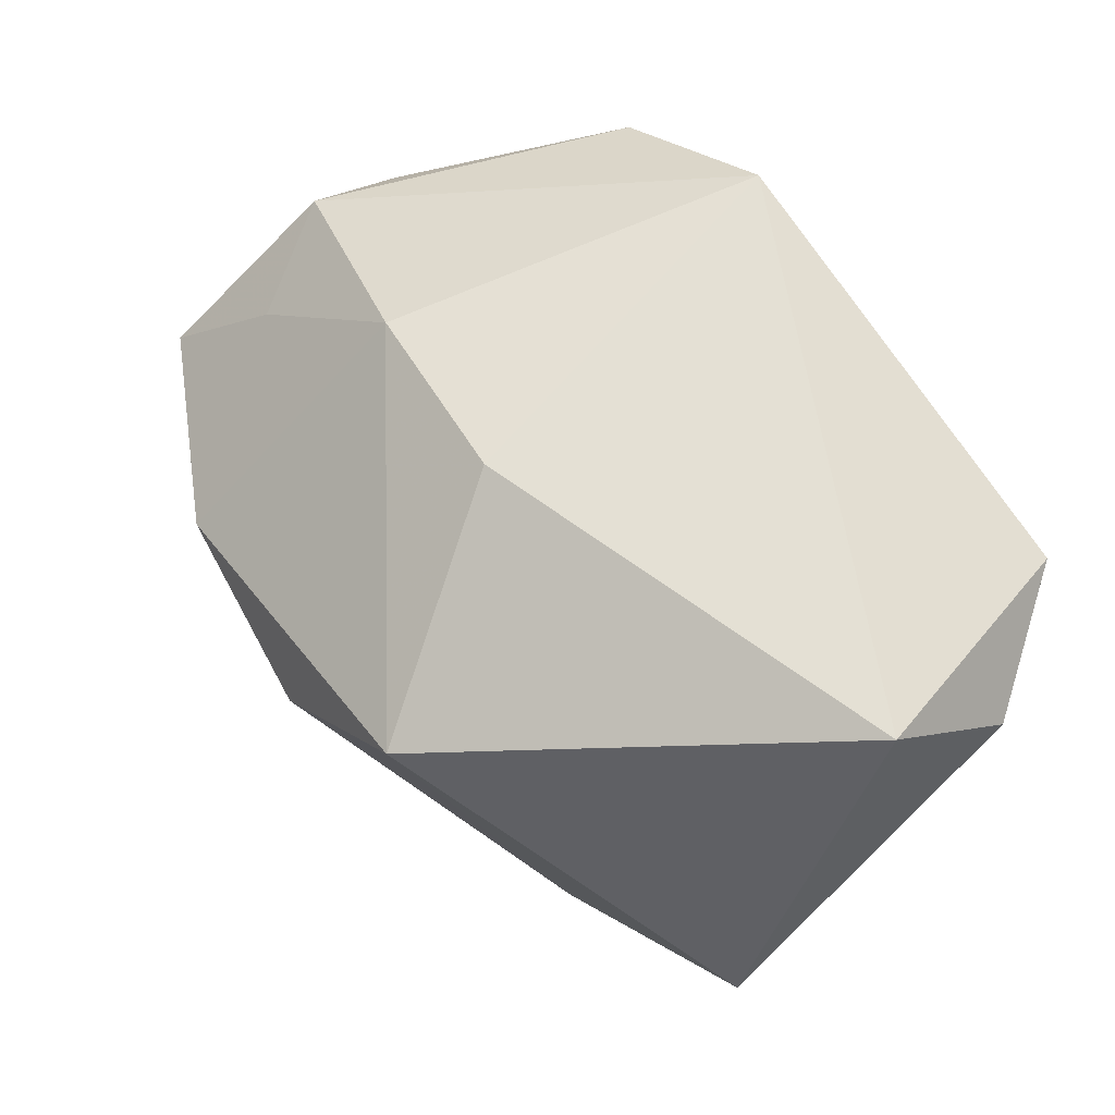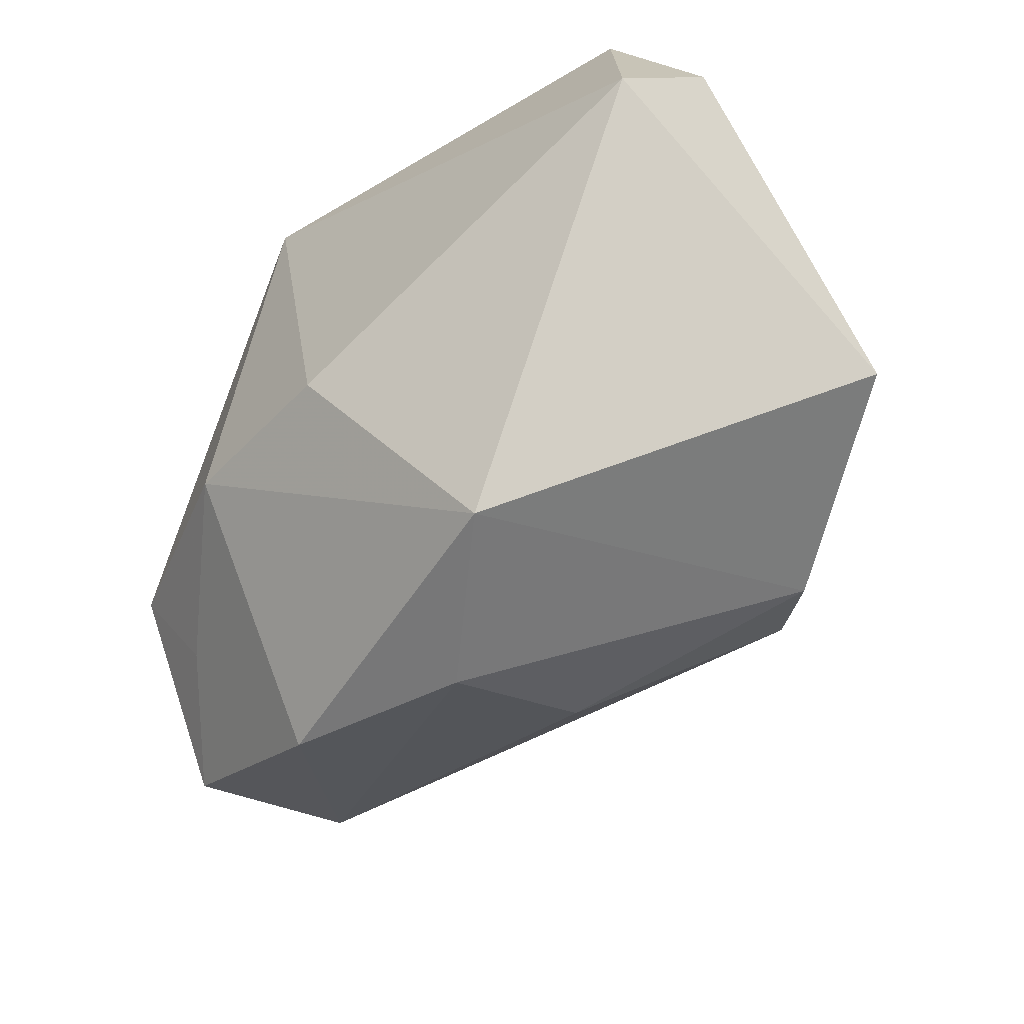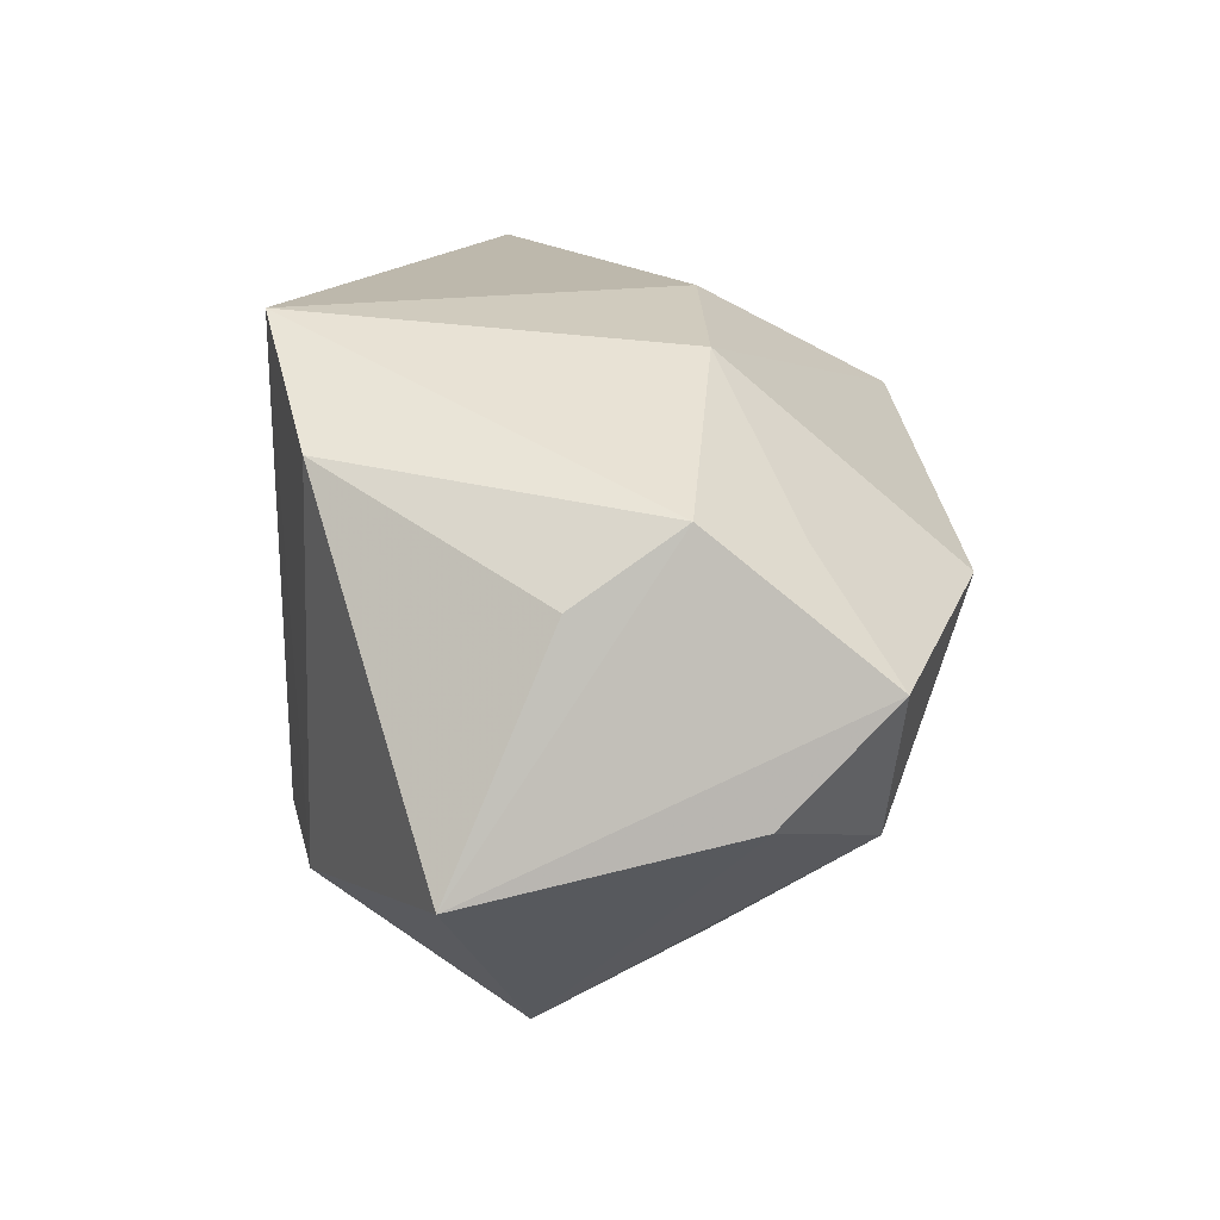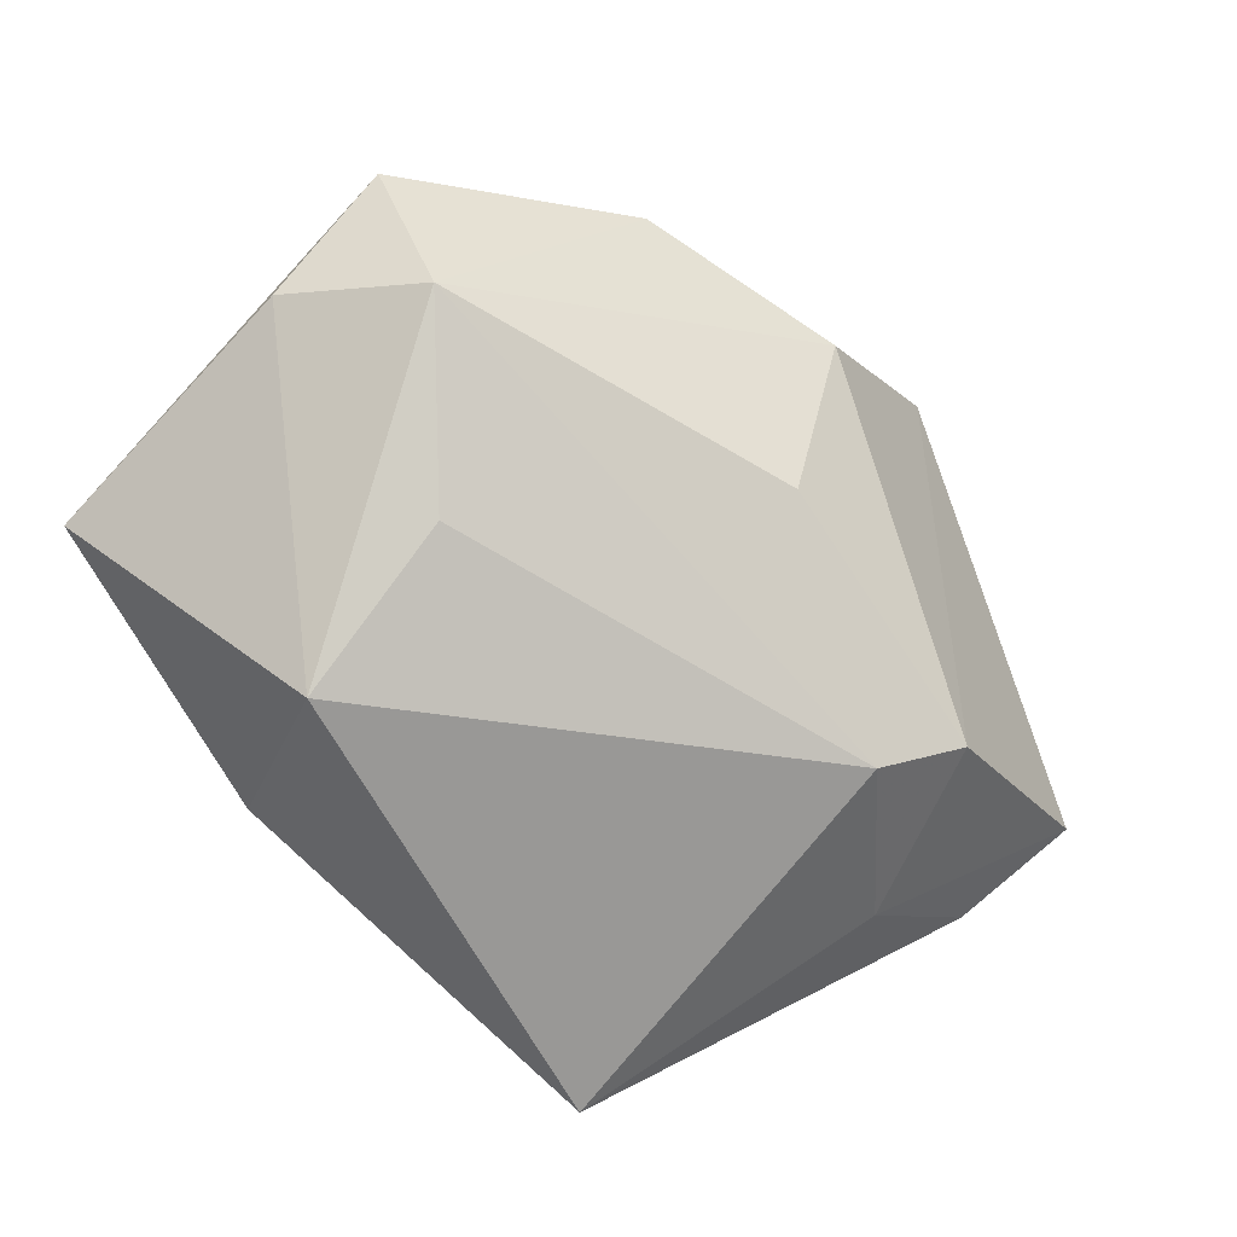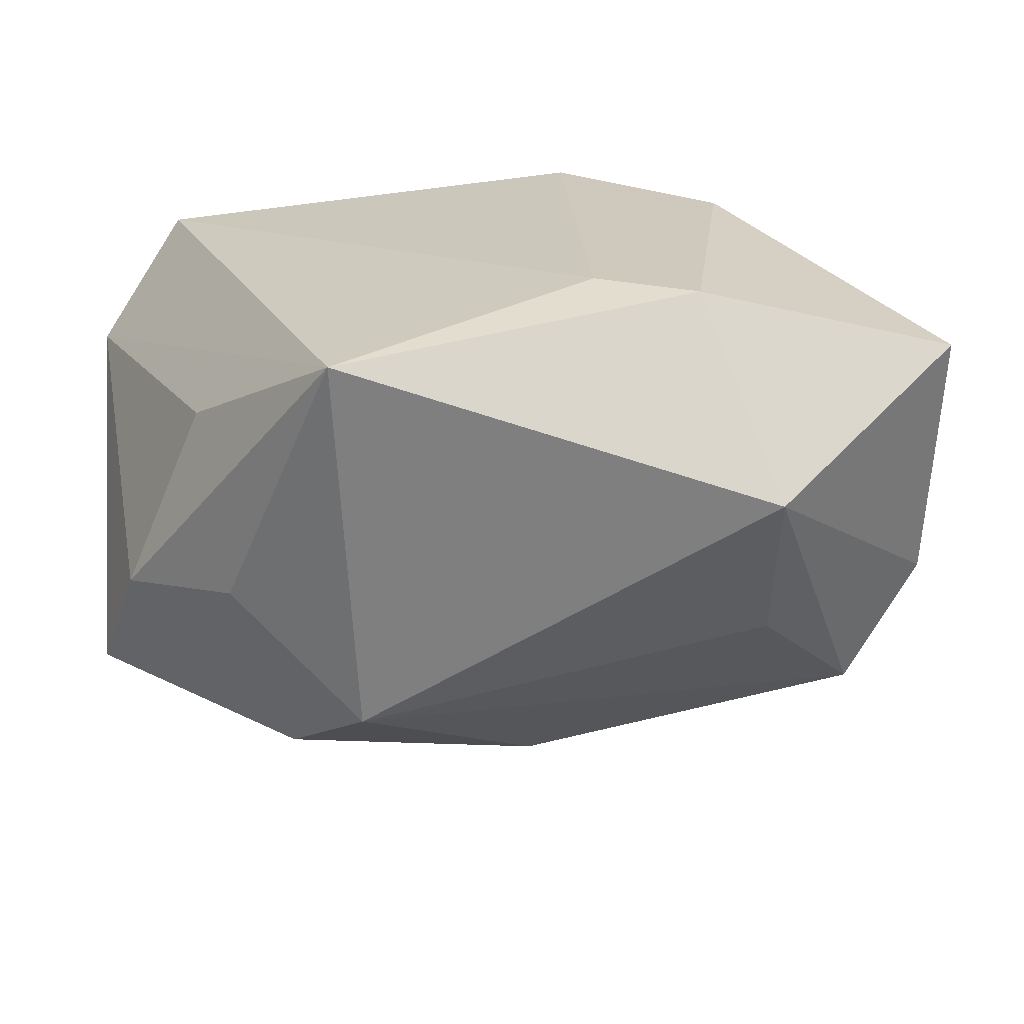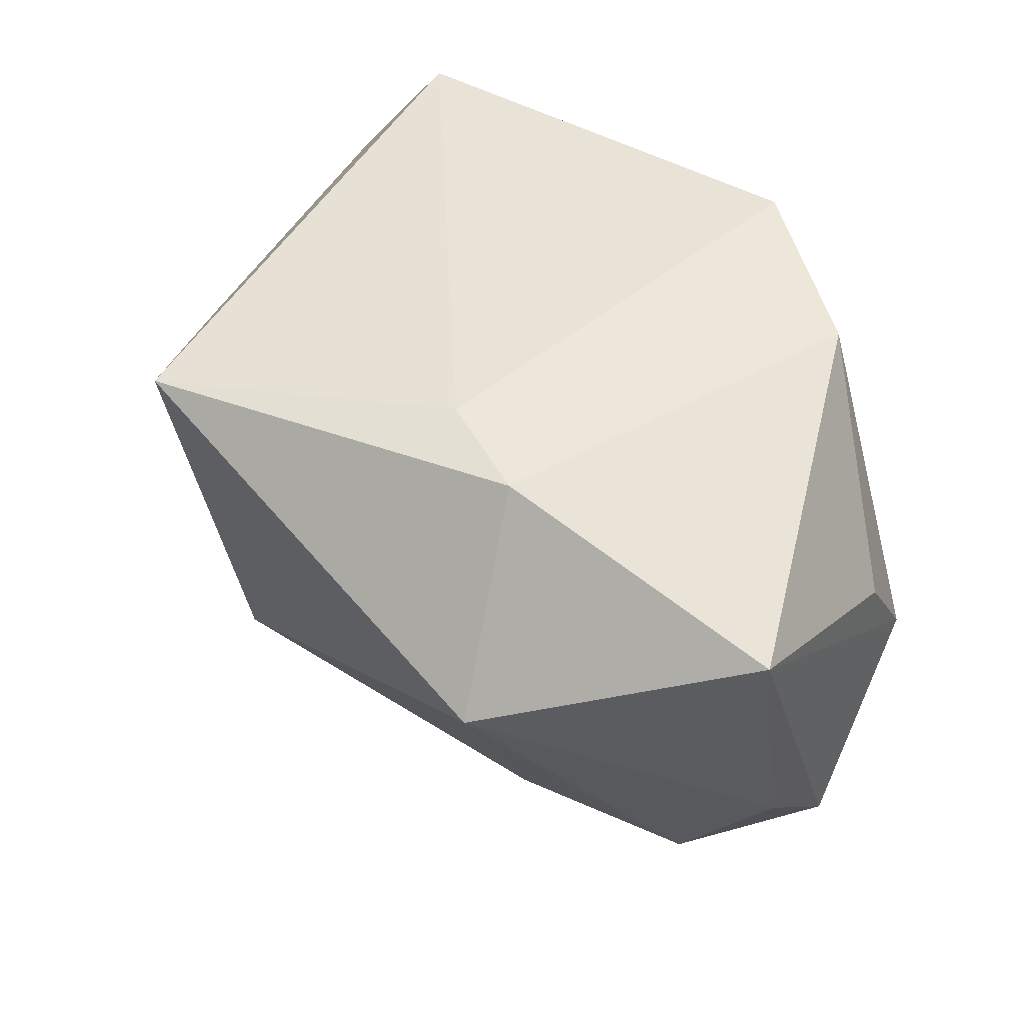
<metadata>
{"format":"obj","ext":"obj","renderer":"f3d","projection":"perspective","resolution":1024,"background":"white","views":[{"elev":66.0,"azim":51.4,"up":"+Z"},{"elev":-53.1,"azim":42.0,"up":"+Y"},{"elev":14.8,"azim":-100.0,"up":"+Z"},{"elev":-63.3,"azim":-42.7,"up":"+Z"},{"elev":21.0,"azim":174.7,"up":"+Y"},{"elev":46.7,"azim":-134.8,"up":"+Y"}]}
</metadata>
<code>
v 0.03345 0.02253 0.0207
v -0.0392 0.006415 0.008067
v 0.01808 0.02123 -0.03068
v -0.007204 0.02465 -0.0157
v -0.00885 0.02563 0.02641
v -0.04248 -0.008725 -0.008535
v -0.0169 0.02388 -0.01852
v -0.001428 -0.01124 0.02641
v -0.02317 0.006656 -0.03045
v 0.02802 -0.004483 -0.01975
v 0.02244 -0.02075 -0.01888
v -0.02365 -0.008496 -0.02309
v -0.00153 -0.02599 -0.01239
v 0.0387 -0.000525 0.02641
v -0.03842 -0.003355 0.01431
v 0.04152 -0.01677 -0.005676
v 0.04152 0.01076 0.01675
v -0.04301 0.01632 -0.01297
v -0.02463 0.02389 0.01745
v -0.003004 -0.03338 0.003065
v 0.0381 -0.00614 -0.01154
v -0.0414 -0.01912 0.001219
v -0.02183 -0.03017 0.005358
v -0.03446 -0.01932 -0.01213
v 0.01577 -0.0163 -0.02458
v 0.01057 -0.03151 0.01538
v -0.01884 -0.008791 0.02387
v -0.03286 -0.01336 0.01124
v 0.0306 0.01187 -0.01392
f 3 1 17
f 7 3 9
f 9 3 25
f 17 1 14
f 26 16 14
f 14 16 17
f 14 1 5
f 7 5 4
f 4 3 7
f 5 1 4
f 1 3 4
f 29 3 17
f 25 3 10
f 19 5 7
f 26 27 23
f 23 20 26
f 15 19 2
f 15 27 5
f 5 19 15
f 24 23 22
f 20 23 24
f 7 9 18
f 18 19 7
f 2 19 18
f 22 15 18
f 18 15 2
f 25 10 11
f 11 10 16
f 11 16 26
f 26 20 11
f 8 27 26
f 26 14 8
f 5 27 8
f 8 14 5
f 21 10 3
f 16 10 21
f 3 29 21
f 17 16 21
f 21 29 17
f 28 15 22
f 27 15 28
f 22 23 28
f 28 23 27
f 12 9 25
f 25 24 12
f 12 24 9
f 13 24 25
f 20 24 13
f 25 11 13
f 13 11 20
f 9 24 6
f 6 18 9
f 6 24 22
f 22 18 6

</code>
